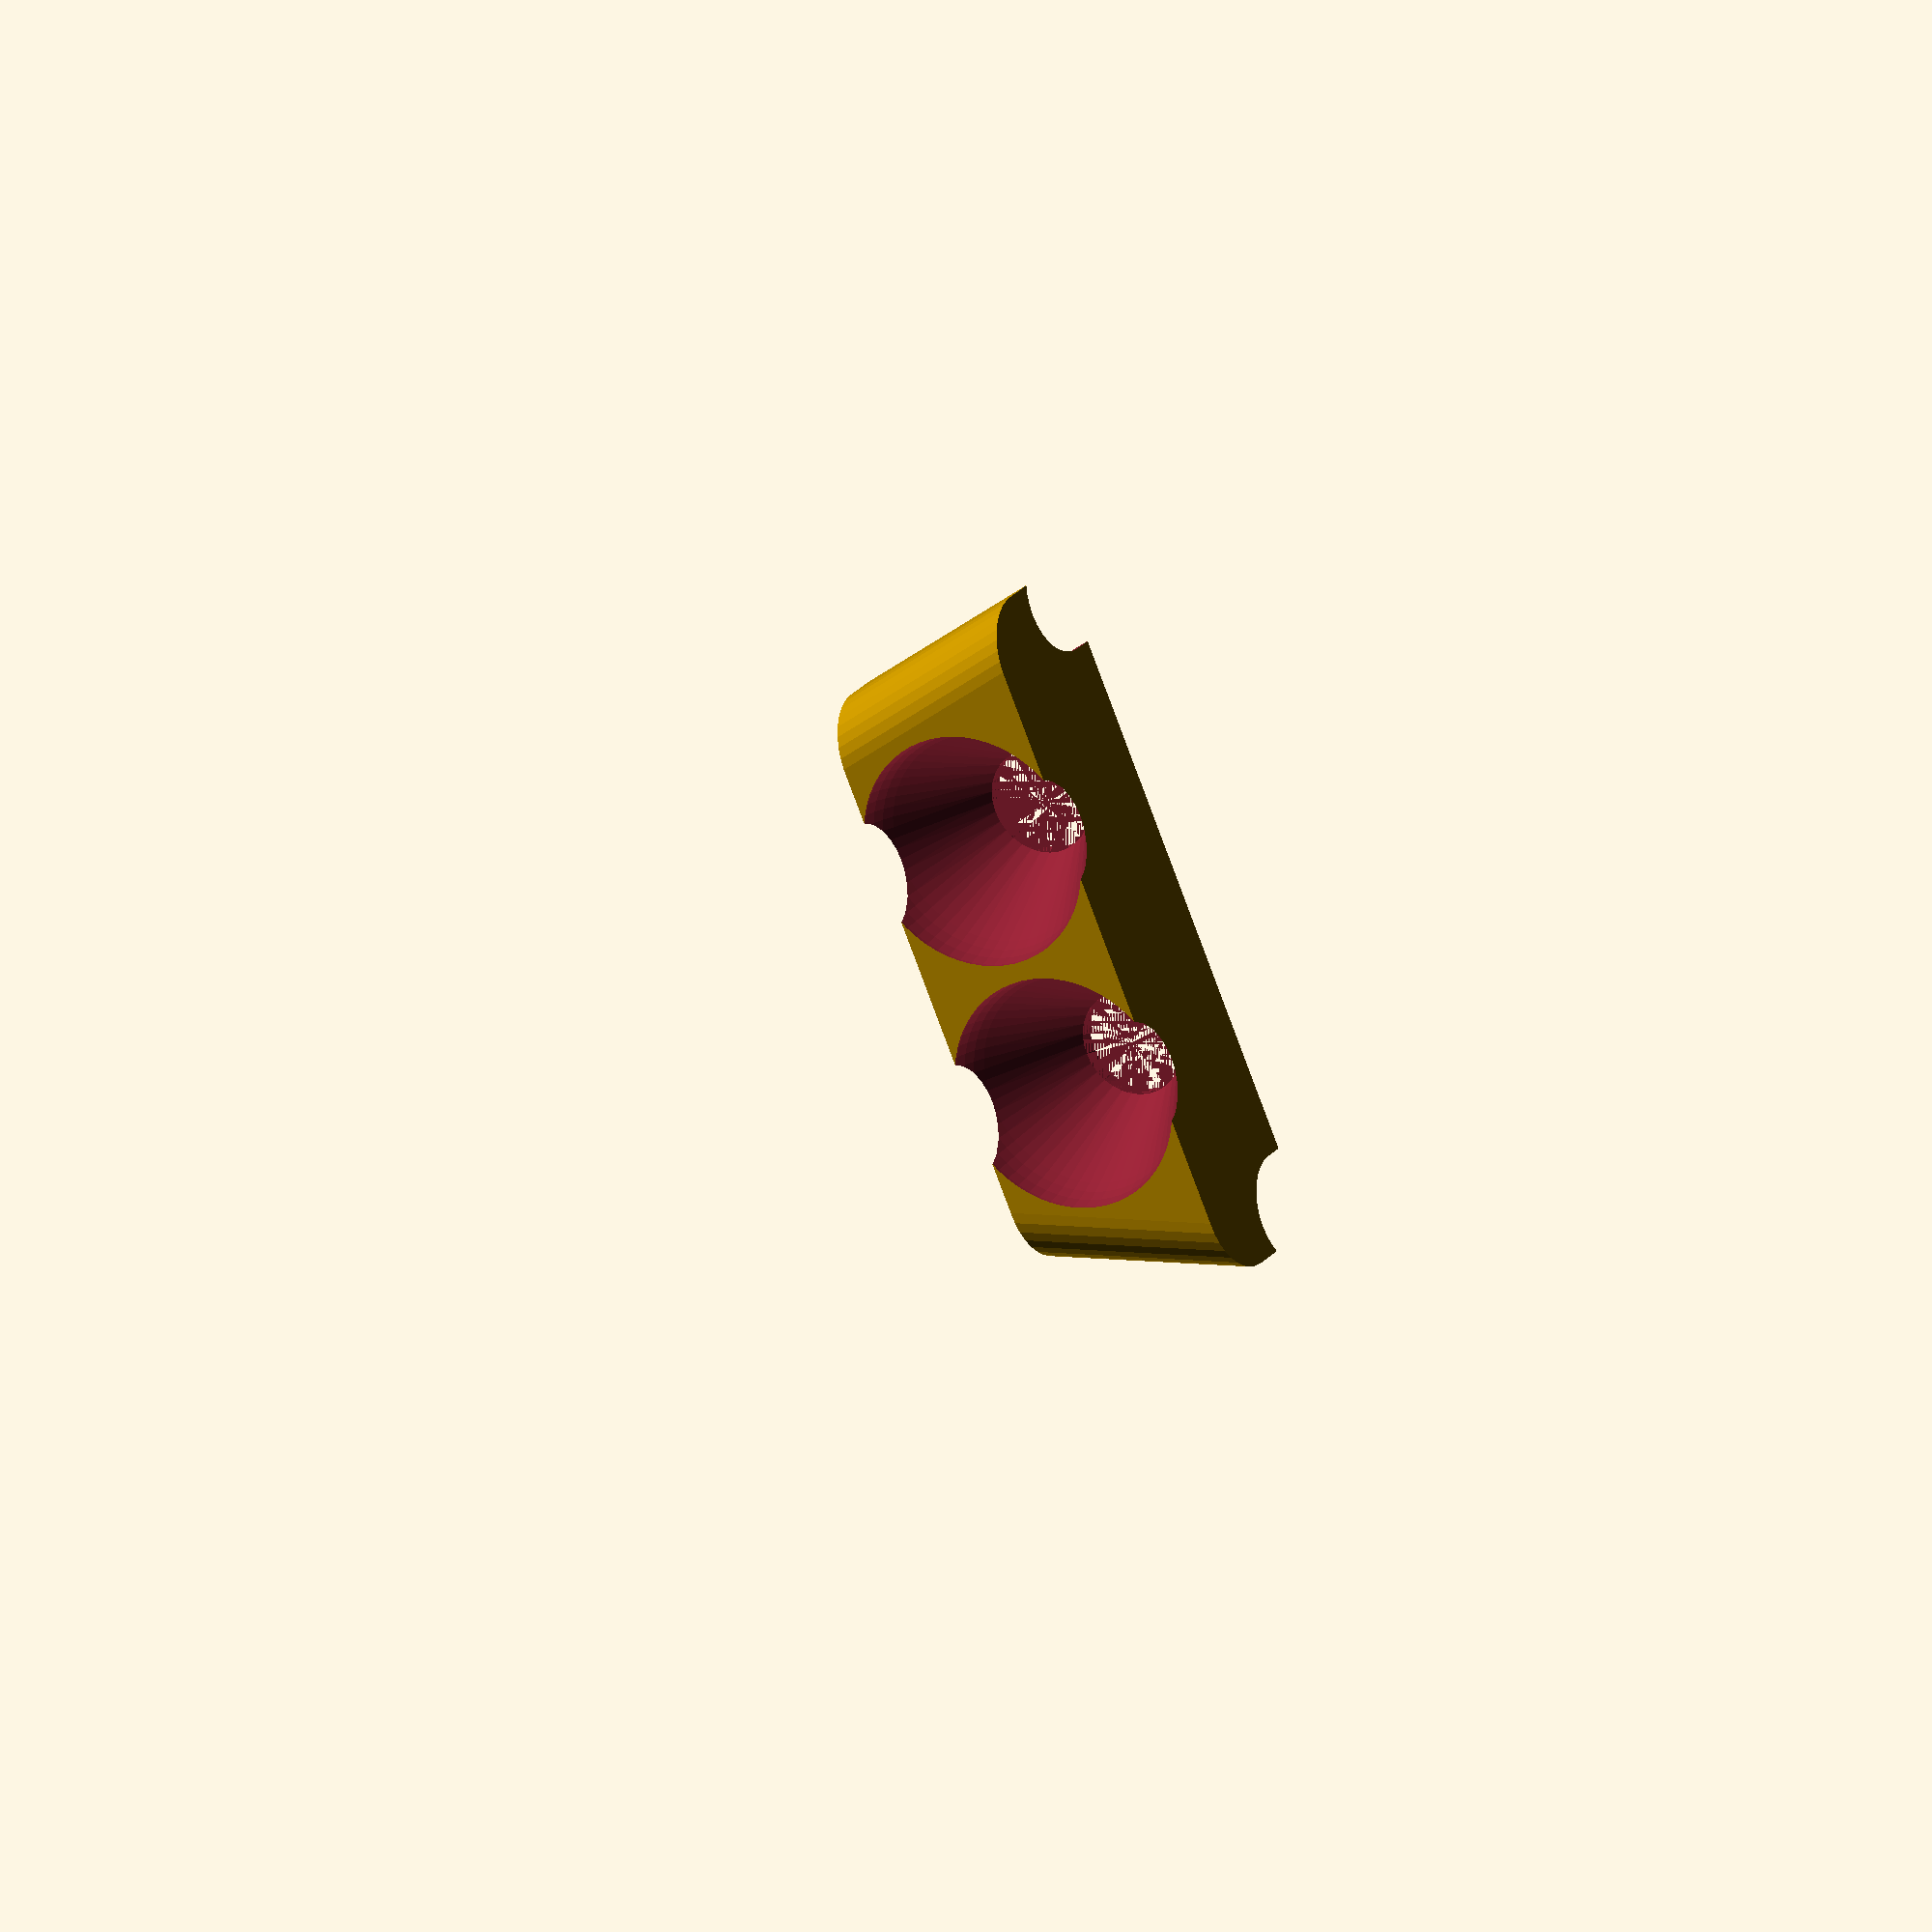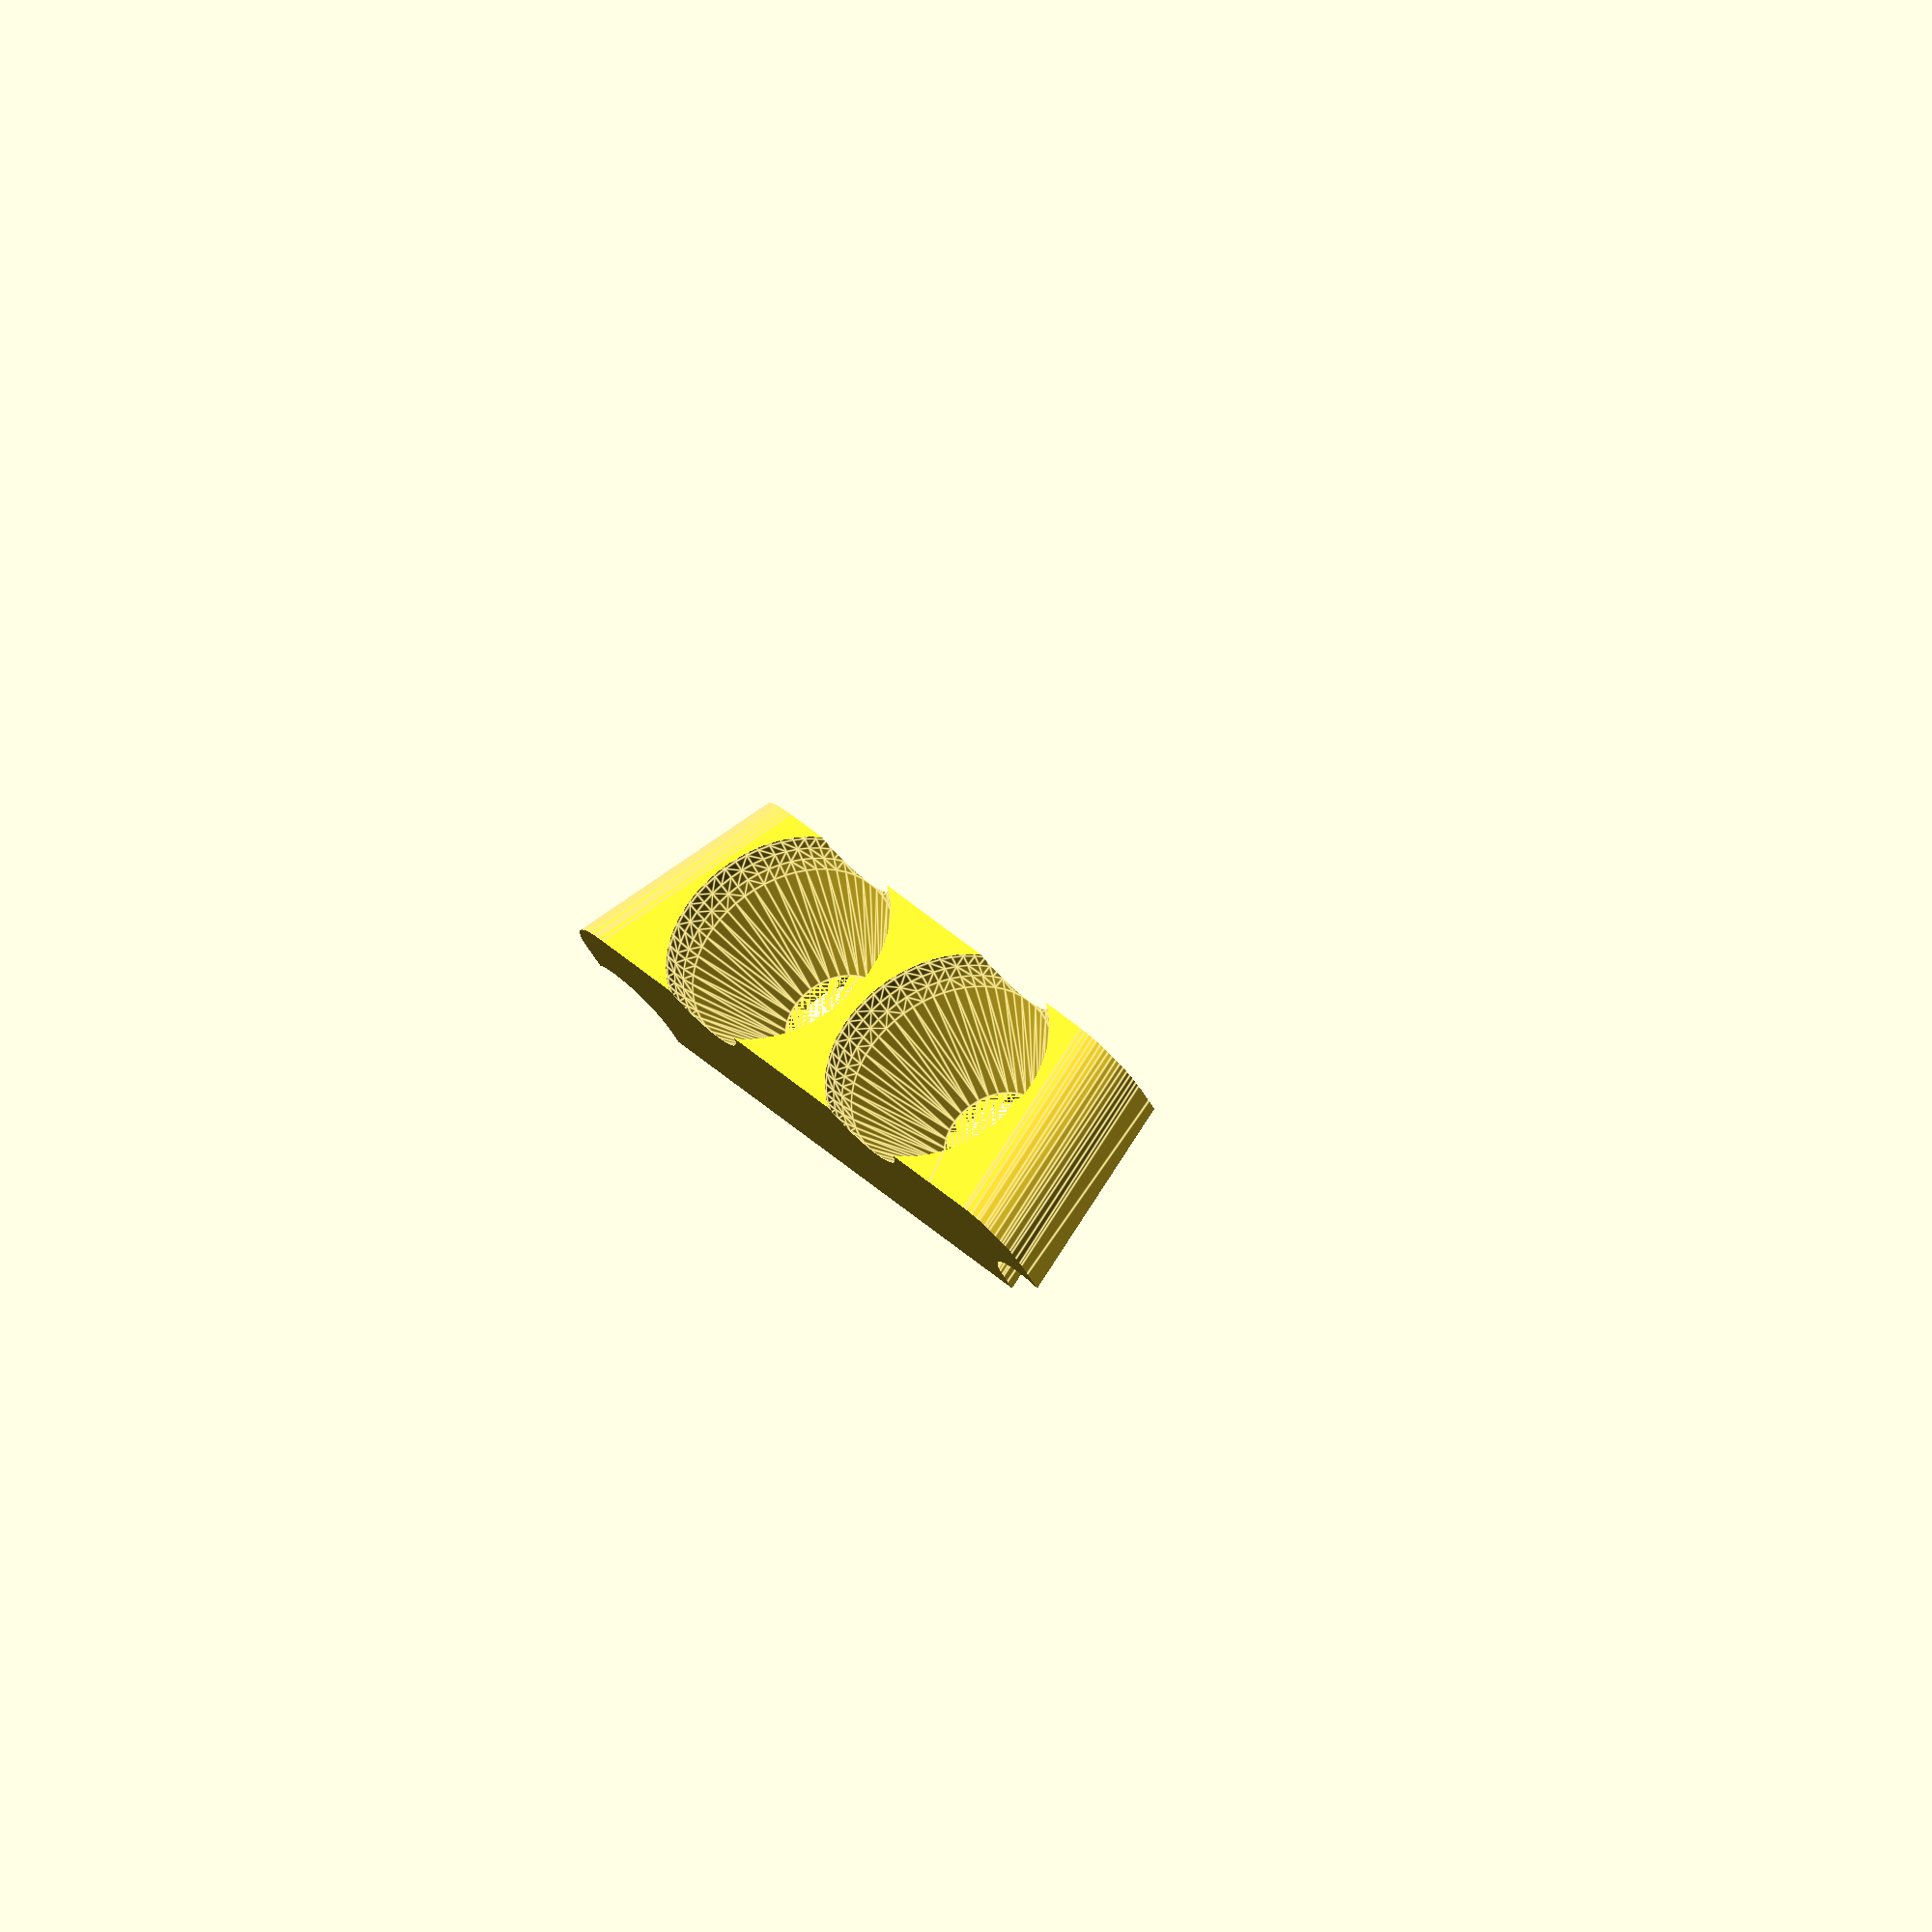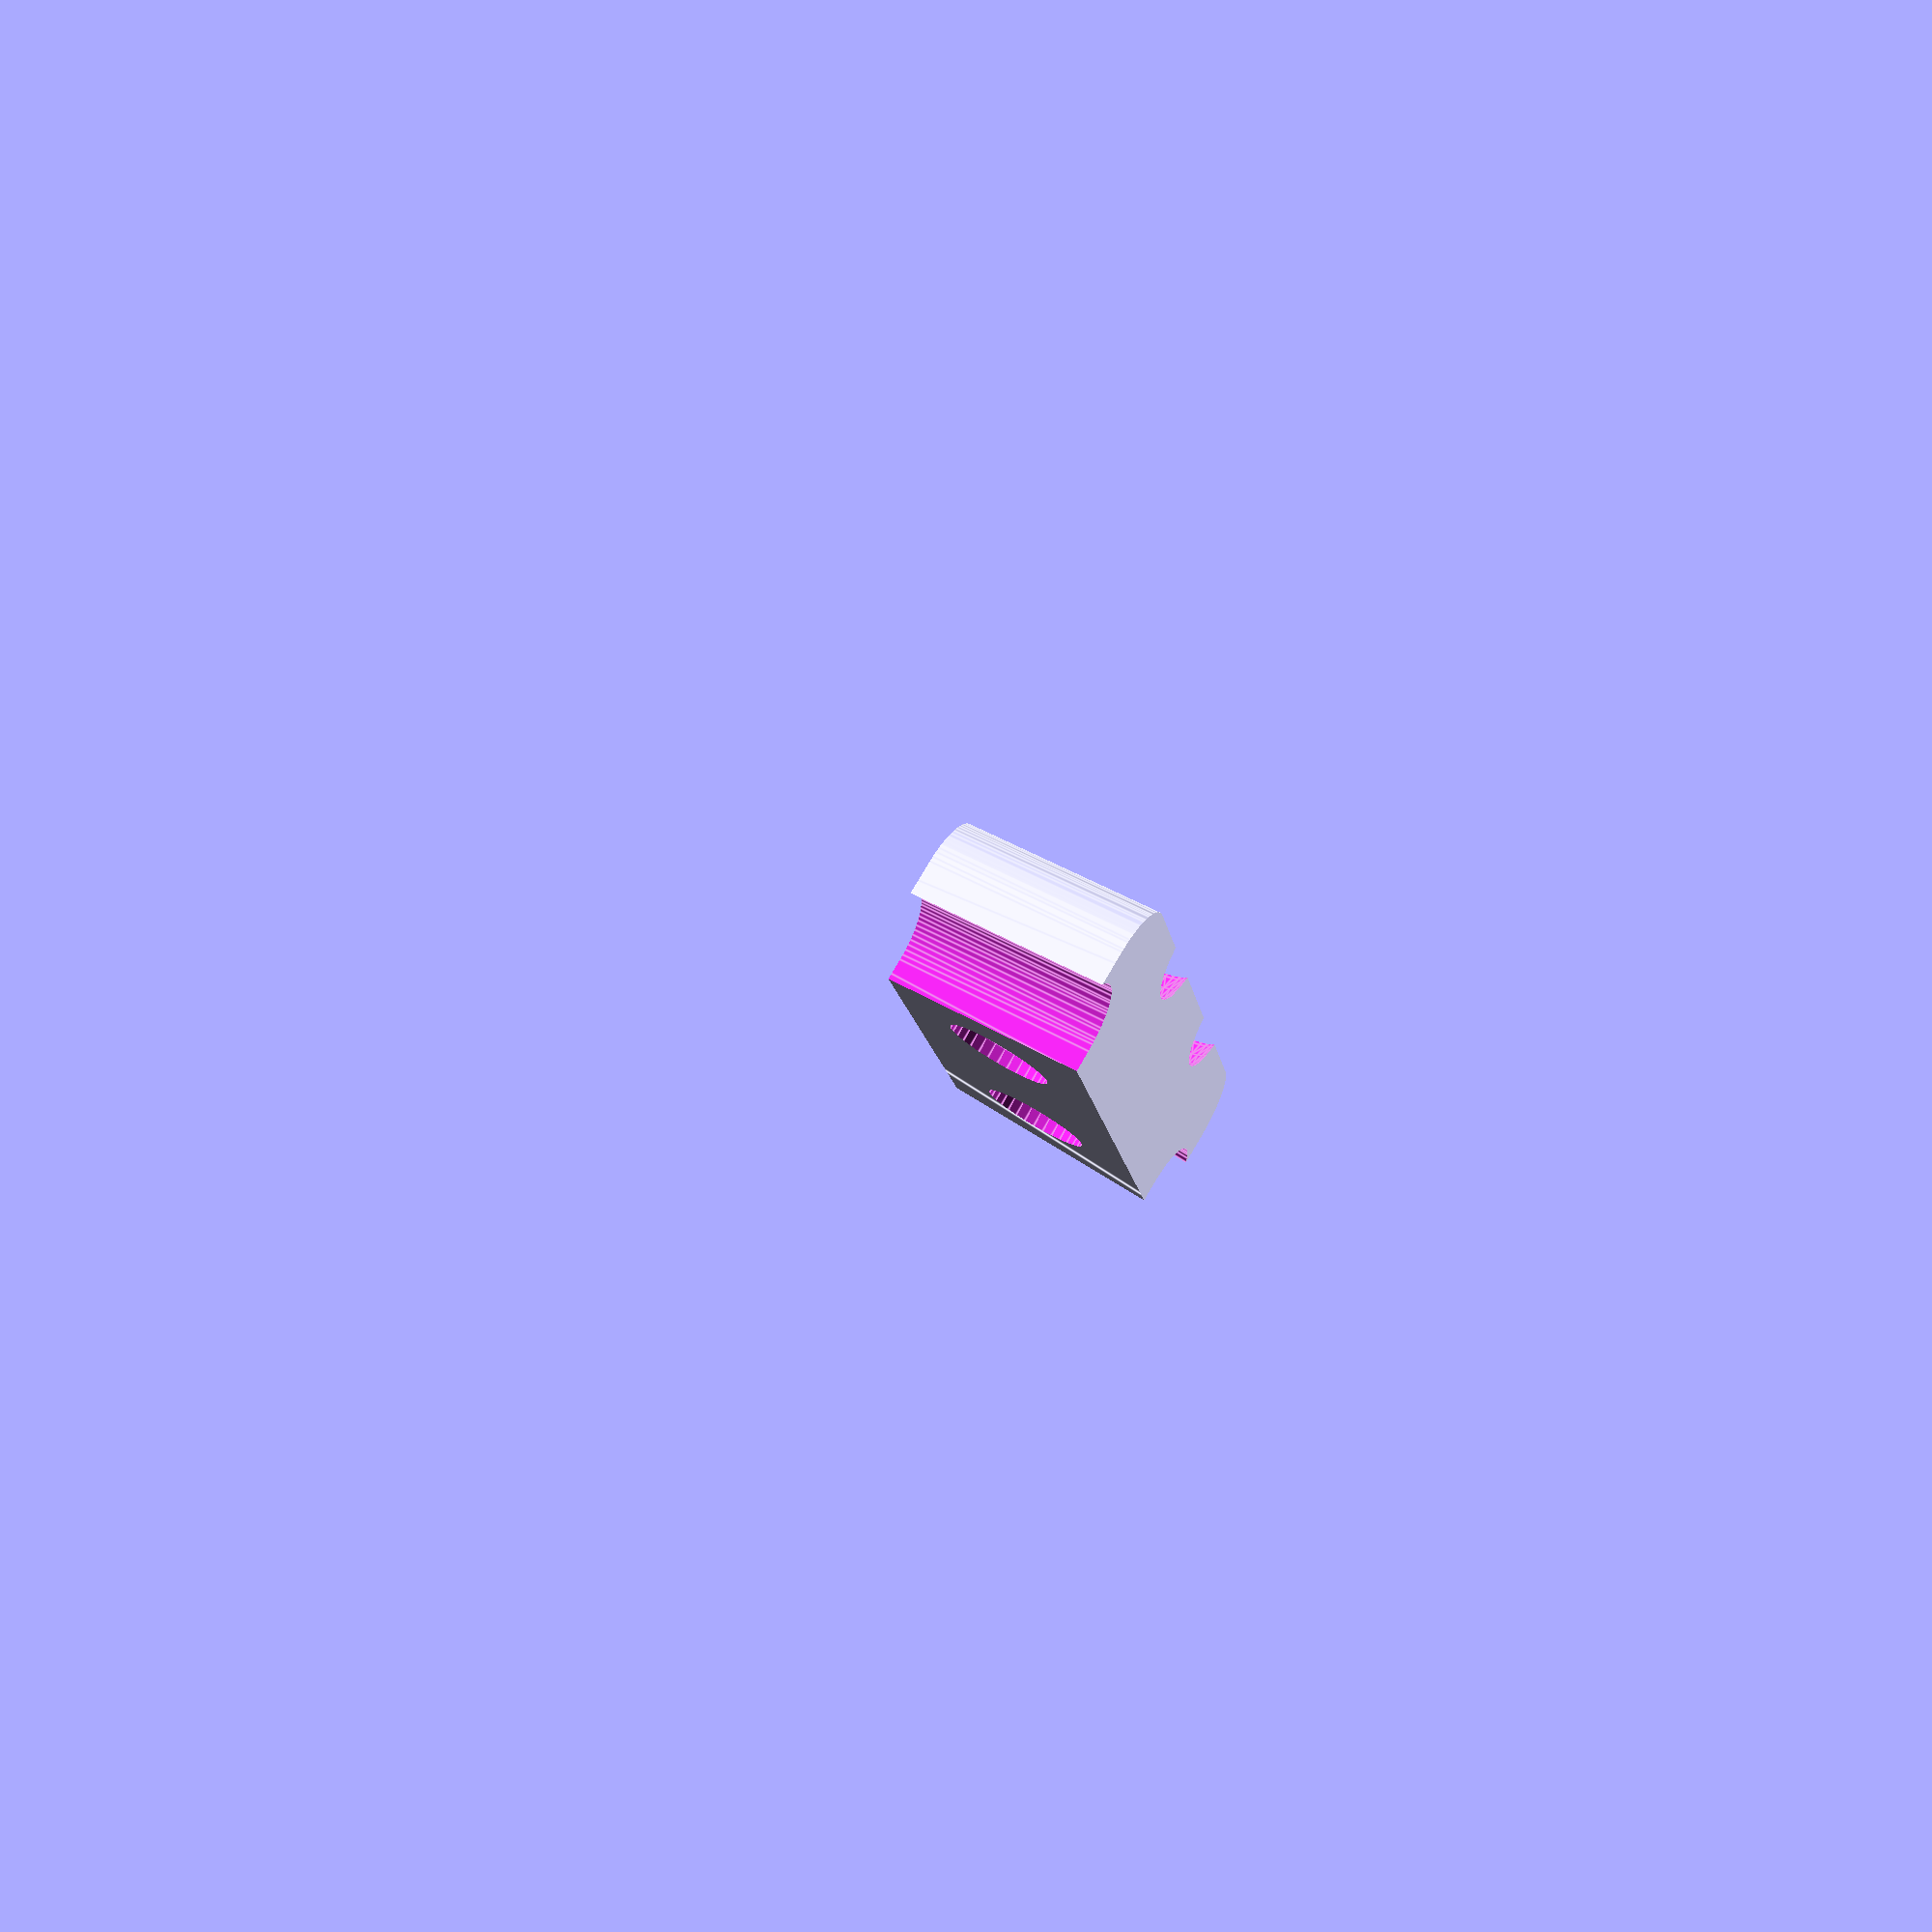
<openscad>
$fs = 1;
$fa = 6;

module _ry() {
    rotate([90,0]) children();
}
module _rx() {
    rotate([0,90]) children();
}

module tube(inflate = 0) {
  hull() {
    for (yy=[0.5 + inflate/2, -0.5 - inflate/2]) {
      translate([0, yy, 0]) cylinder(d=8 + inflate, h=100, center=true);
    }
  }
}

module seatTubes(dist = 25, inflate = 0) {
  for (xx=[-dist, dist]) {
    translate([xx, 0, 0]) rotate([0, 15 * sign(xx)]) tube(inflate);
  }
}

module co2(args) {
  cylinder(d=10, h=10, center=false);
  translate([0, 0, -0.5]) cylinder(d=12.5, h=3.5, center=false);
  hull() {
    translate([0, 0, 100]) sphere(d=22.5);
    translate([0, 0, 25]) sphere(d=22.5);
    translate([0, 0, 10]) cylinder(d=10, h=1, center=false);
  }
}

module tanks(args) {
  for (xx=[-12, 12]) {
    translate([xx, 0, 10]) _ry() co2();
  }
}

module backPlate(args) {
  difference() {
    intersection() {
      hull() seatTubes(dist=30);
      translate([0, 0, 10]) cube(size=[100, 6.5, 20], center=true);
    }
  }
}
module frontPlate(args) {
  difference() {
    intersection() {
      hull() {
        seatTubes(dist = 22, inflate=3);
      }
      translate([0, 0, 10]) cube(size=[100, 100, 20], center=true);
    }
  }
}

difference() {
  union() {
    *translate([0, 6]) backPlate();
    translate([0, -7]) frontPlate();
  }
  seatTubes(inflate = 2);
  translate([0, 9]) tanks();
}

</openscad>
<views>
elev=200.1 azim=233.0 roll=234.9 proj=o view=wireframe
elev=283.2 azim=147.2 roll=44.1 proj=o view=edges
elev=119.4 azim=73.7 roll=238.0 proj=p view=edges
</views>
